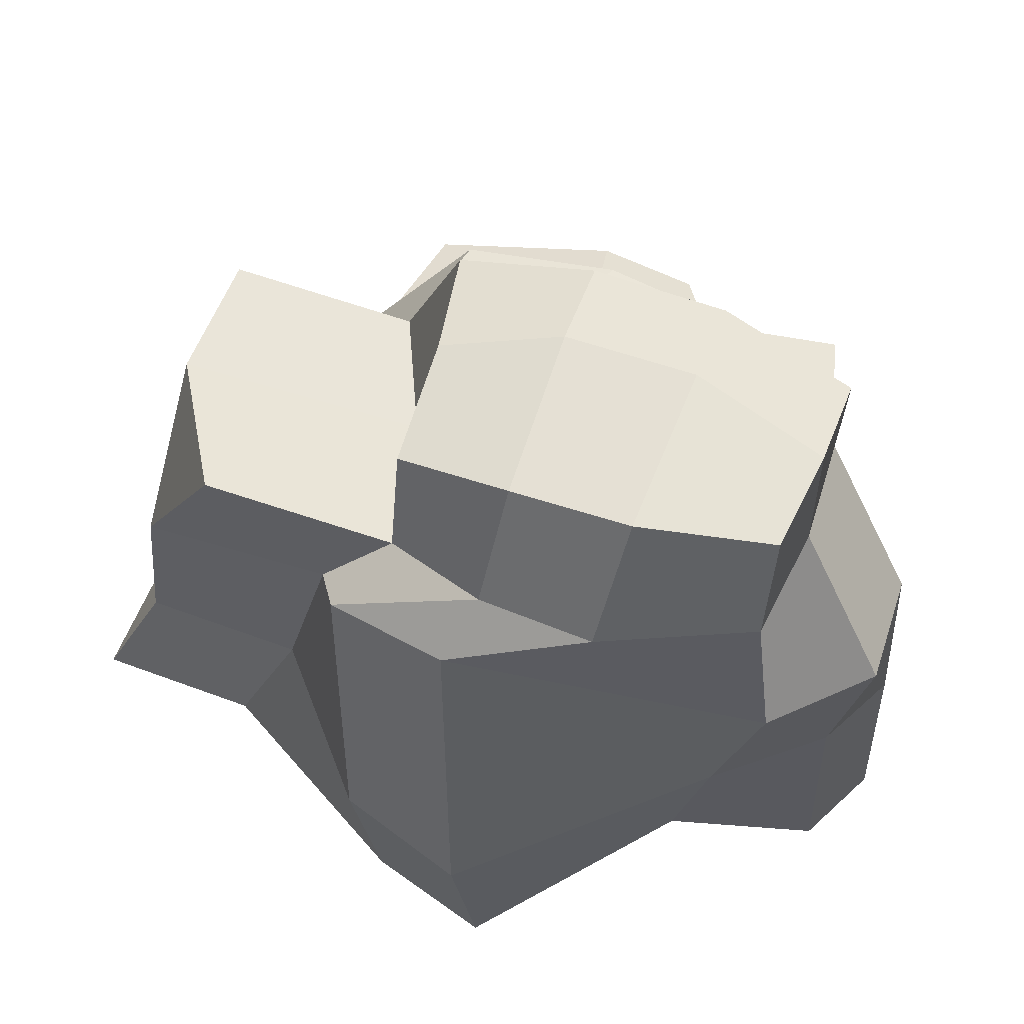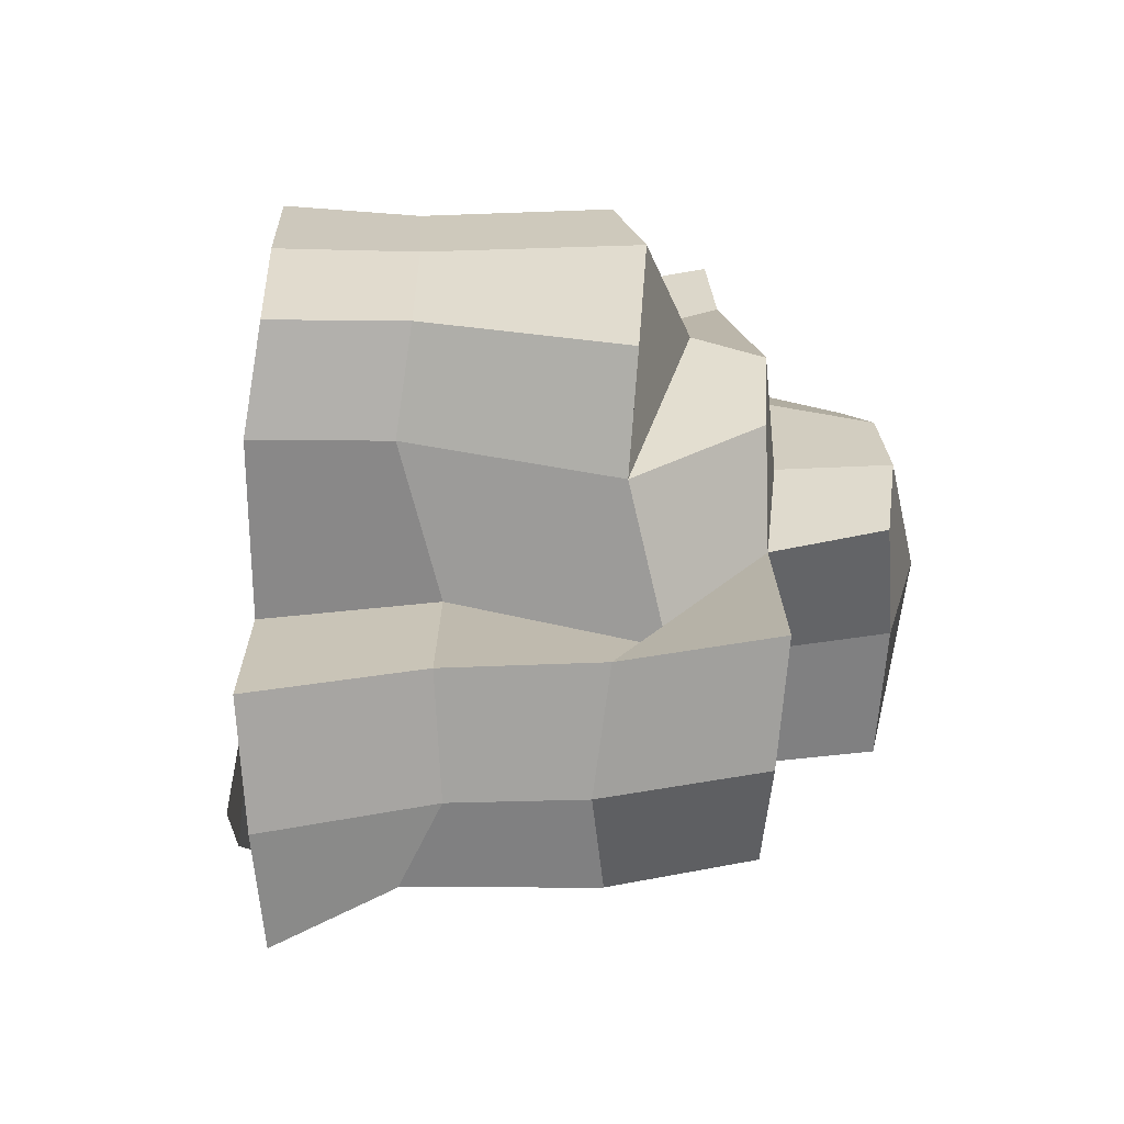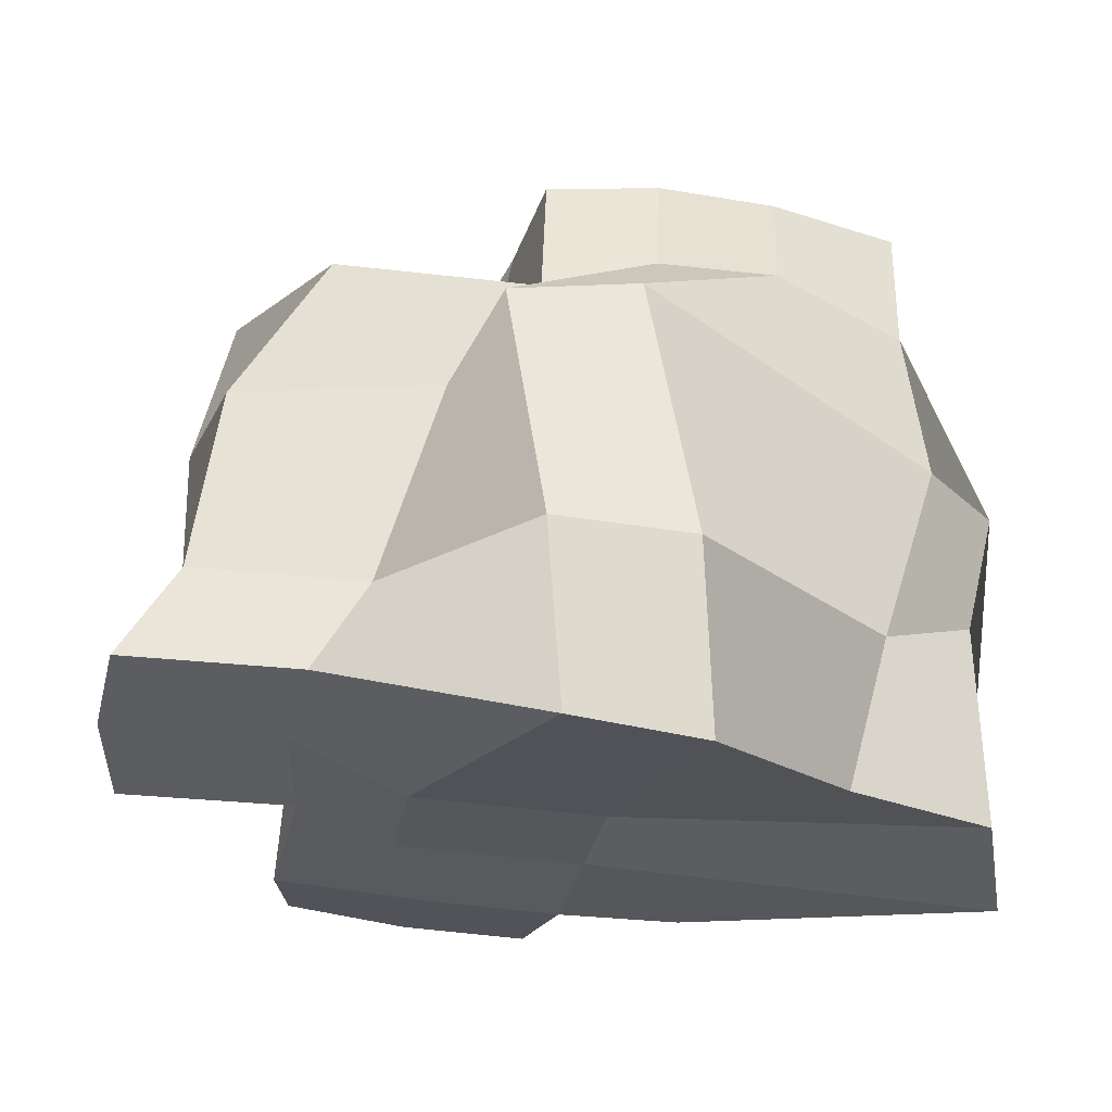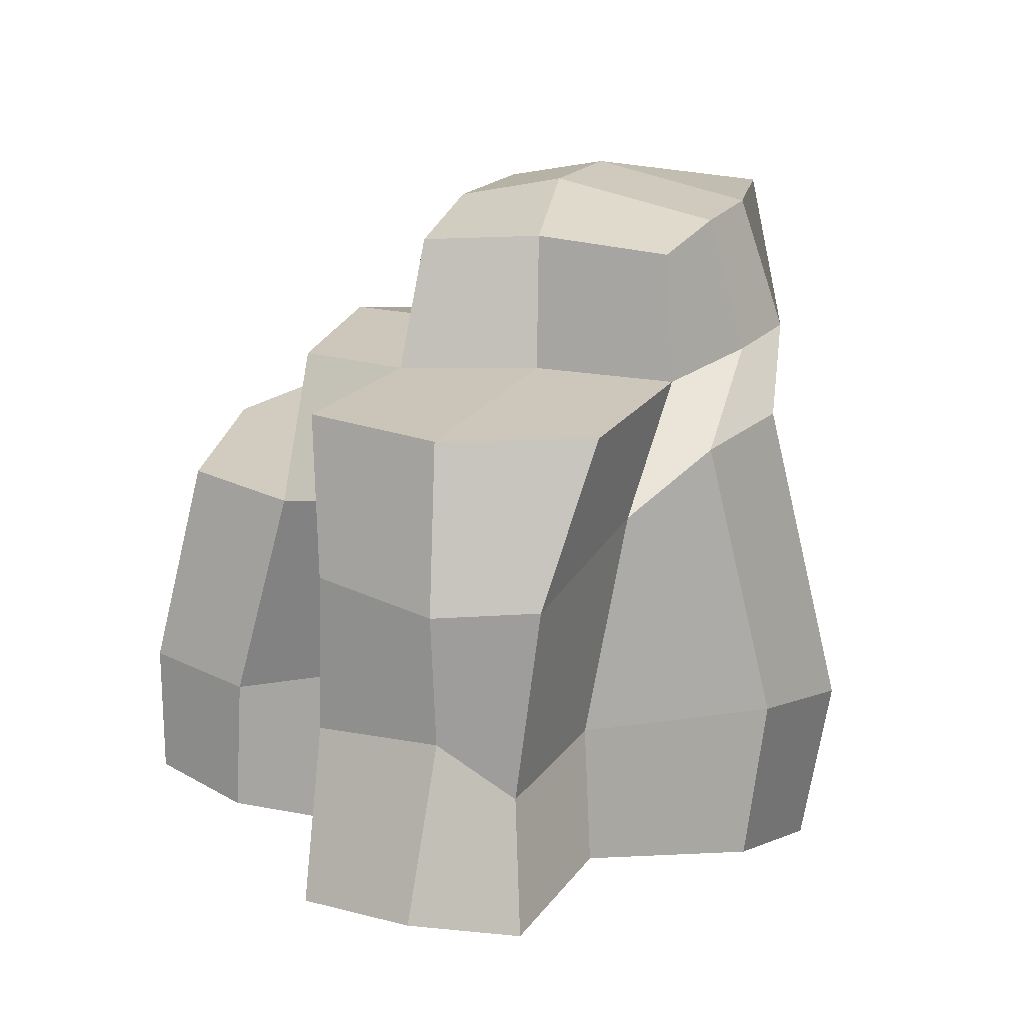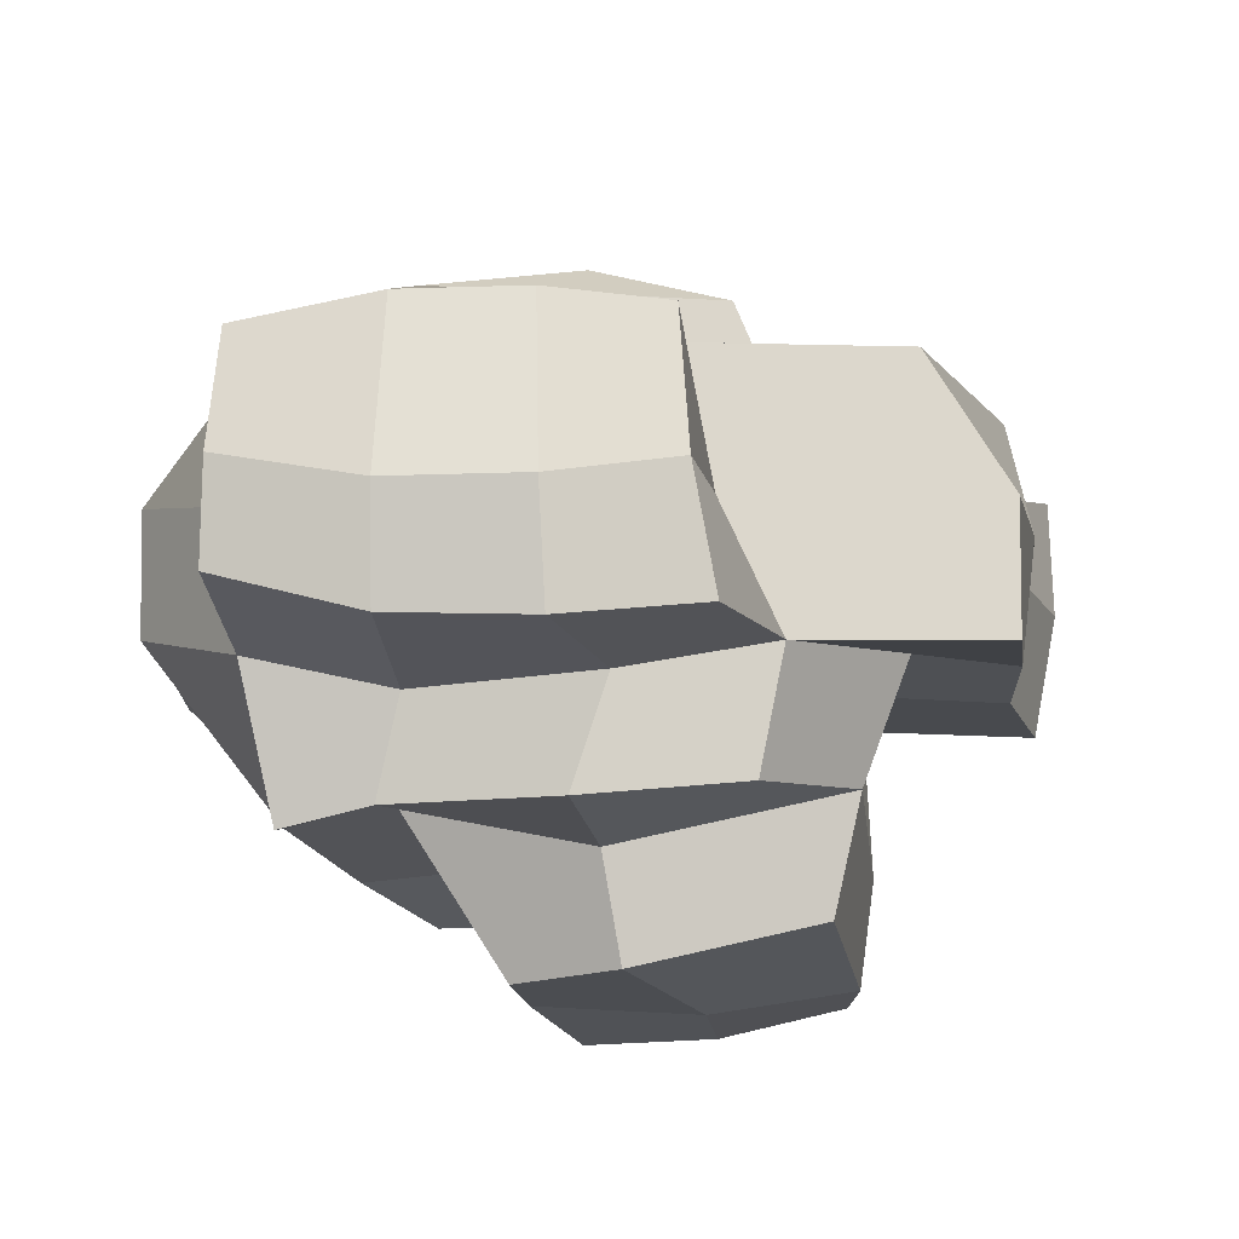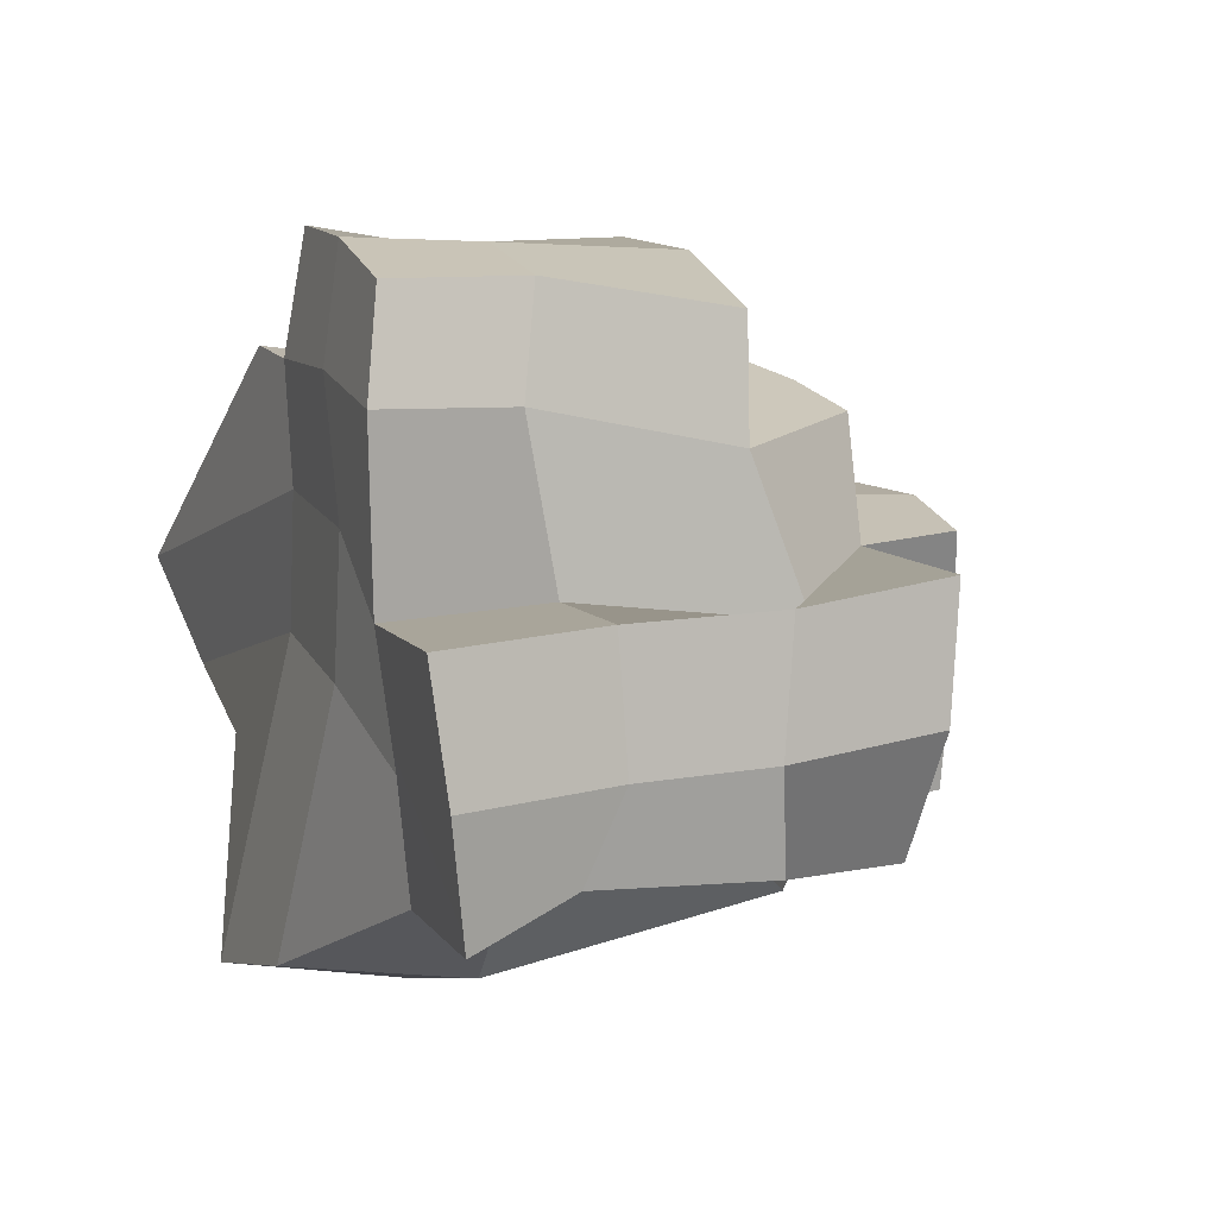
<metadata>
{"format":"obj","ext":"obj","renderer":"f3d","projection":"perspective","resolution":1024,"background":"white","views":[{"elev":54.7,"azim":-162.4,"up":"+Y"},{"elev":24.6,"azim":89.7,"up":"+Z"},{"elev":-30.8,"azim":166.4,"up":"+Y"},{"elev":19.3,"azim":110.2,"up":"+Y"},{"elev":75.7,"azim":-2.2,"up":"+Y"},{"elev":11.8,"azim":71.7,"up":"+Z"}]}
</metadata>
<code>
o BigRock3
v -2.591 -2.4 2.253
v -4.029 3.34 1.934
v -3.301 -2.689 -2.806
v -4.224 3.778 -3.286
v 2.968 -2.373 2.174
v 1.266 3.809 1.676
v 3.367 -2.079 -3.198
v 0.6719 3.739 -3.388
v -5.306 -2.74 -2.321
v -5.902 -3.211 -0.9305
v -4.382 3.669 0.03222
v -4.461 3.751 -1.652
v 3.013 -2.348 -0.107
v 3.373 -2.219 -1.692
v 0.9491 3.827 -1.569
v 1.641 3.848 0.1306
v -3.424 -0.6041 1.914
v -4.085 1.868 1.656
v -4.491 1.697 -3.331
v -3.815 -0.6316 -3.049
v 1.821 2.165 -3.16
v 2.608 -0.6157 -2.857
v 2.543 2.084 1.493
v 2.867 -0.6246 2.116
v 3.306 2.548 -0.3484
v 2.52 -0.1333 -0.1131
v -5.749 1.772 -0.6509
v -5.856 -0.4166 -0.9365
v -5.733 1.815 -2.24
v -5.26 0.05405 -2.327
v 0.7052 -3.027 -4.607
v -0.9172 -3.394 -5.05
v -2.255 3.87 -4.133
v -0.7032 3.903 -3.982
v -0.9261 -2.434 2.282
v 0.9285 -2.379 2.361
v -0.7957 3.962 1.791
v -2.919 3.456 1.72
v -2.583 3.806 0.5181
v -0.2895 4.071 0.4344
v 1.781 -2.513 -1.029
v -0.7623 -2.469 -0.9719
v 1.63 -2.39 0.6851
v -0.8935 -2.37 0.7255
v -4.481 5.553 -1.717
v -1.829 -0.8692 1.756
v -0.4657 2.952 2.19
v -2.812 2.232 1.428
v -0.7228 -1.008 -5.458
v 0.9613 -0.668 -4.935
v -0.3616 3.123 -4.534
v 1.296 3.055 -4.119
v 2.606 -0.4162 3.491
v 2.586 -2.153 3.502
v 0.9254 -2.173 3.824
v 2.122 2.207 3.008
v -0.7805 -2.181 3.838
v 0.7254 -0.3989 3.713
v -1.4 -0.494 3.513
v -0.279 2.374 3.477
v -1.555 1.976 3.553
v -4.279 5.525 -3.142
v -0.9295 5.608 -3.419
v 0.5757 5.44 -3.251
v -4.55 5.434 -0.4497
v 0.6301 5.569 -1.478
v 0.8572 5.448 0.08641
v -0.9679 6.028 -1.212
v -0.9482 5.707 0.2248
v -2.51 5.576 -3.448
v -2.701 5.963 -1.253
v -2.744 5.666 0.1173
v 4.848 -0.6212 -2.693
v 5.607 -2.084 -3.033
v 5.613 -2.225 -1.528
v 5.252 -2.353 0.05741
v 3.343 3.718 -3.24
v 4.327 3.775 -1.445
v 4.21 3.914 0.2579
v 4.775 -0.08516 -1.607
v 4.638 -0.1645 0.06478
v 4.52 1.785 -2.905
v 4.804 1.635 -1.549
v 4.511 1.859 0.07107
f 29 12 4 19
f 52 34 8 21
f 25 16 6 23
f 48 38 2 18
f 43 13 5 36
f 39 11 2 38
f 8 34 63 64
f 12 11 65 45
f 31 7 14 41
f 41 14 13 43
f 21 8 77 82
f 26 13 76 81
f 18 2 11 27
f 27 11 12 29
f 10 28 30 9
f 28 27 29 30
f 1 17 28 10
f 17 18 27 28
f 8 15 78 77
f 16 25 84 79
f 14 7 74 75
f 13 14 75 76
f 35 46 17 1
f 46 48 18 17
f 13 26 24 5
f 26 25 23 24
f 31 50 22 7
f 50 52 21 22
f 9 30 20 3
f 30 29 19 20
f 20 19 51 49
f 49 51 52 50
f 3 20 49 32
f 32 49 50 31
f 23 47 60 56
f 48 46 59 61
f 46 35 57 59
f 5 24 53 54
f 9 42 44 10
f 42 41 43 44
f 3 32 42 9
f 32 31 41 42
f 15 8 64 66
f 33 4 62 70
f 40 16 67 69
f 39 40 69 72
f 16 40 37 6
f 40 39 38 37
f 10 44 35 1
f 44 43 36 35
f 23 6 37 47
f 47 37 38 48
f 19 4 33 51
f 51 33 34 52
f 53 56 60 58
f 58 60 61 59
f 54 53 58 55
f 55 58 59 57
f 36 5 54 55
f 35 36 55 57
f 47 48 61 60
f 24 23 56 53
f 70 62 45 71
f 71 45 65 72
f 66 68 69 67
f 68 71 72 69
f 64 63 68 66
f 63 70 71 68
f 34 33 70 63
f 4 12 45 62
f 11 39 72 65
f 16 15 66 67
f 82 77 78 83
f 83 78 79 84
f 75 80 81 76
f 80 83 84 81
f 74 73 80 75
f 73 82 83 80
f 25 26 81 84
f 15 16 79 78
f 22 21 82 73
f 7 22 73 74

</code>
